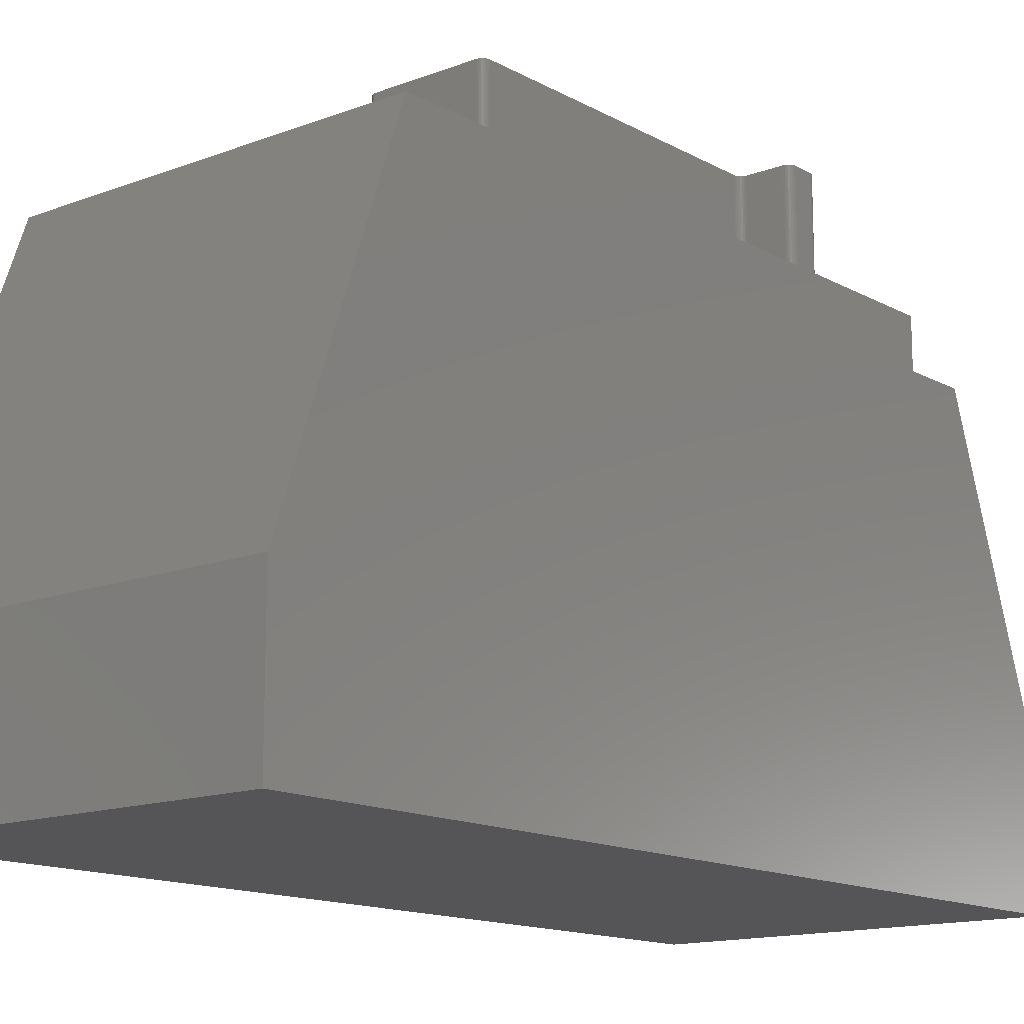
<metadata>
{"format":"stl","ext":"stl","renderer":"f3d","projection":"perspective","resolution":1024,"background":"white","views":[{"elev":-14.2,"azim":-140.1,"up":"+Z"}]}
</metadata>
<code>
# stl→obj: 460 verts, 916 faces
v -7.883 0 0
v 0 0 3
v -7.883 0 3
v 0 0 0
v -7.883 3.5 9.01
v -7.883 19 3
v -7.883 19 0
v -7.883 16.5 10
v -7.883 2.146 9.01
v -7.883 3.5 10
v 0 19 3
v 0 16.5 10
v 0 2.5 10
v 0 19 0
v -7.37 5.8 10
v -6.893 3.5 10
v -5.74 5.8 10
v -7.4 5.803 10
v -7.428 5.811 10
v -7.453 5.824 10
v -7.475 5.843 10
v -7.494 5.865 10
v -7.507 5.89 10
v -7.515 5.918 10
v -7.518 5.948 10
v -7.518 6.393 10
v -1.454 8.676 10
v -1.444 8.397 10
v -1.484 8.947 10
v -1.534 9.209 10
v -1.604 9.462 10
v -1.692 9.703 10
v -1.799 9.929 10
v -1.925 10.14 10
v -2.068 10.33 10
v -2.23 10.51 10
v -2.407 10.67 10
v -2.602 10.8 10
v -4.114 13.09 10
v -4.111 13.06 10
v -2.813 10.92 10
v -4.111 12.61 10
v -3.04 11.01 10
v -4.114 12.58 10
v -4.122 12.56 10
v -3.283 11.08 10
v -4.135 12.53 10
v -4.122 13.12 10
v -4.135 13.14 10
v -4.153 13.17 10
v -4.176 13.18 10
v -4.201 13.2 10
v -4.229 13.21 10
v -4.259 13.21 10
v -6.333 13.21 10
v -6.363 13.21 10
v -7.37 6.541 10
v -6.481 6.689 10
v -6.481 13.06 10
v -6.629 6.541 10
v -6.484 6.659 10
v -6.492 6.631 10
v -6.505 6.606 10
v -6.524 6.583 10
v -6.599 6.544 10
v -6.546 6.565 10
v -6.571 6.552 10
v -6.478 13.09 10
v -7.4 6.538 10
v -7.428 6.53 10
v -7.453 6.517 10
v -7.475 6.498 10
v -7.494 6.476 10
v -7.507 6.451 10
v -7.515 6.423 10
v -6.47 13.12 10
v -6.457 13.14 10
v -6.438 13.17 10
v -6.416 13.18 10
v -6.391 13.2 10
v -1.454 8.118 10
v -1.485 7.847 10
v -1.535 7.584 10
v -1.606 7.33 10
v -1.695 7.088 10
v -1.803 6.862 10
v -1.928 6.652 10
v -2.072 6.457 10
v -2.233 6.281 10
v -2.411 6.124 10
v -2.606 5.986 10
v -2.818 5.868 10
v -3.046 5.773 10
v -3.288 5.706 10
v -3.544 5.665 10
v -6.893 2.5 10
v -3.815 5.652 10
v -4.069 5.663 10
v -4.307 5.696 10
v -4.529 5.751 10
v -5.683 5.811 10
v -4.733 5.828 10
v -5.657 5.824 10
v -4.923 5.923 10
v -5.616 5.865 10
v -5.101 6.034 10
v -5.591 6.269 10
v -5.441 6.324 10
v -5.464 6.34 10
v -5.592 6.238 10
v -5.586 6.294 10
v -5.487 6.35 10
v -5.553 6.339 10
v -5.511 6.353 10
v -5.54 6.347 10
v -5.525 6.351 10
v -5.418 6.301 10
v -5.266 6.16 10
v -5.592 5.948 10
v -5.566 6.329 10
v -5.578 6.314 10
v -5.595 5.918 10
v -5.603 5.89 10
v -5.635 5.843 10
v -5.71 5.803 10
v -3.541 11.12 10
v -4.153 12.51 10
v -3.815 11.14 10
v -4.176 12.49 10
v -4.201 12.48 10
v -3.944 11.13 10
v -4.229 12.47 10
v -4.068 11.12 10
v -4.259 12.47 10
v -4.187 11.11 10
v -4.302 11.09 10
v -4.412 11.07 10
v -4.519 11.04 10
v -4.622 11.01 10
v -5.444 12.47 10
v -5.592 12.32 10
v -4.722 10.97 10
v -4.819 10.92 10
v -4.912 10.87 10
v -5.003 10.82 10
v -5.09 10.76 10
v -5.176 10.7 10
v -5.592 10.55 10
v -5.259 10.63 10
v -5.339 10.56 10
v -5.418 10.49 10
v -5.431 10.47 10
v -5.443 10.47 10
v -5.591 10.52 10
v -5.57 12.4 10
v -5.477 12.46 10
v -5.454 10.46 10
v -5.586 10.49 10
v -5.553 12.42 10
v -5.507 12.45 10
v -5.464 10.45 10
v -5.553 10.45 10
v -5.532 12.44 10
v -5.475 10.44 10
v -5.486 10.44 10
v -5.498 10.43 10
v -5.511 10.43 10
v -5.54 10.44 10
v -5.525 10.44 10
v -5.583 12.37 10
v -5.59 12.35 10
v -5.566 10.46 10
v -5.578 10.47 10
v -5.592 8.393 10
v -2.333 8.393 10
v -2.34 8.596 10
v -5.586 8.596 10
v -2.36 8.792 10
v -2.34 8.191 10
v -5.566 8.792 10
v -2.394 8.981 10
v -5.586 8.191 10
v -5.534 8.981 10
v -2.441 9.164 10
v -2.36 7.995 10
v -5.489 9.164 10
v -2.501 9.338 10
v -5.566 7.995 10
v -5.431 9.338 10
v -2.574 9.5 10
v -2.394 7.806 10
v -2.659 9.65 10
v -5.534 7.806 10
v -3.787 10.35 10
v -2.757 9.788 10
v -2.441 7.623 10
v -2.868 9.913 10
v -5.489 7.623 10
v -2.991 10.02 10
v -2.501 7.449 10
v -3.126 10.12 10
v -5.431 7.449 10
v -3.604 10.32 10
v -3.274 10.2 10
v -2.574 7.287 10
v -3.433 10.27 10
v -2.659 7.137 10
v -3.787 6.439 10
v -2.757 6.998 10
v -3.981 10.36 10
v -2.868 6.873 10
v -5.36 9.5 10
v -4.174 10.35 10
v -2.991 6.762 10
v -4.354 10.32 10
v -3.126 6.665 10
v -3.604 6.468 10
v -3.274 6.582 10
v -4.523 10.27 10
v -3.433 6.515 10
v -4.679 10.2 10
v -4.824 10.12 10
v -4.956 10.02 10
v -3.981 6.43 10
v -5.076 9.913 10
v -5.183 9.788 10
v -5.36 7.287 10
v -5.278 9.65 10
v -4.174 6.439 10
v -4.354 6.468 10
v -4.523 6.515 10
v -4.956 6.762 10
v -5.076 6.873 10
v -4.679 6.582 10
v -4.824 6.665 10
v -5.183 6.998 10
v -5.278 7.137 10
v -6.893 2.146 9.01
v -6.893 3.5 9.01
v -4.069 5.663 11.99
v -4.307 5.696 11.99
v -4.529 5.751 11.99
v -4.733 5.828 11.99
v -4.923 5.923 11.99
v -5.101 6.034 11.99
v -5.266 6.16 11.99
v -5.418 6.301 11.99
v -5.441 6.324 11.99
v -5.464 6.34 11.99
v -5.487 6.35 11.99
v -5.511 6.353 11.99
v -5.525 6.351 11.99
v -5.54 6.347 11.99
v -5.553 6.339 11.99
v -5.566 6.329 11.99
v -5.578 6.314 11.99
v -5.586 6.294 11.99
v -5.591 6.269 11.99
v -5.592 6.238 11.99
v -5.592 5.948 11.99
v -5.595 5.918 11.99
v -5.603 5.89 11.99
v -5.616 5.865 11.99
v -5.635 5.843 11.99
v -5.657 5.824 11.99
v -5.683 5.811 11.99
v -5.71 5.803 11.99
v -5.74 5.8 11.99
v -7.37 5.8 11.99
v -7.4 5.803 11.99
v -7.428 5.811 11.99
v -7.453 5.824 11.99
v -7.475 5.843 11.99
v -7.494 5.865 11.99
v -7.507 5.89 11.99
v -7.515 5.918 11.99
v -7.518 5.948 11.99
v -7.518 6.393 11.99
v -7.515 6.423 11.99
v -7.507 6.451 11.99
v -7.494 6.476 11.99
v -7.475 6.498 11.99
v -7.453 6.517 11.99
v -7.428 6.53 11.99
v -7.4 6.538 11.99
v -7.37 6.541 11.99
v -6.629 6.541 11.99
v -6.599 6.544 11.99
v -6.571 6.552 11.99
v -6.546 6.565 11.99
v -6.524 6.583 11.99
v -6.505 6.606 11.99
v -6.492 6.631 11.99
v -6.484 6.659 11.99
v -6.481 6.689 11.99
v -6.481 13.06 11.99
v -6.478 13.09 11.99
v -6.47 13.12 11.99
v -6.457 13.14 11.99
v -6.438 13.17 11.99
v -6.416 13.18 11.99
v -6.391 13.2 11.99
v -6.363 13.21 11.99
v -6.333 13.21 11.99
v -4.259 13.21 11.99
v -4.229 13.21 11.99
v -4.201 13.2 11.99
v -4.176 13.18 11.99
v -4.153 13.17 11.99
v -4.135 13.14 11.99
v -4.122 13.12 11.99
v -4.114 13.09 11.99
v -4.111 13.06 11.99
v -4.111 12.61 11.99
v -4.114 12.58 11.99
v -4.122 12.56 11.99
v -4.135 12.53 11.99
v -4.153 12.51 11.99
v -4.176 12.49 11.99
v -4.201 12.48 11.99
v -4.229 12.47 11.99
v -4.259 12.47 11.99
v -5.444 12.47 11.99
v -5.477 12.46 11.99
v -5.507 12.45 11.99
v -5.532 12.44 11.99
v -5.553 12.42 11.99
v -5.57 12.4 11.99
v -5.583 12.37 11.99
v -5.59 12.35 11.99
v -5.592 12.32 11.99
v -5.592 10.55 11.99
v -5.591 10.52 11.99
v -5.586 10.49 11.99
v -5.578 10.47 11.99
v -5.566 10.46 11.99
v -5.553 10.45 11.99
v -5.54 10.44 11.99
v -5.525 10.44 11.99
v -5.511 10.43 11.99
v -5.498 10.43 11.99
v -5.486 10.44 11.99
v -5.475 10.44 11.99
v -5.464 10.45 11.99
v -5.454 10.46 11.99
v -5.443 10.47 11.99
v -5.431 10.47 11.99
v -5.418 10.49 11.99
v -5.339 10.56 11.99
v -5.259 10.63 11.99
v -5.176 10.7 11.99
v -5.09 10.76 11.99
v -5.003 10.82 11.99
v -4.912 10.87 11.99
v -4.819 10.92 11.99
v -4.722 10.97 11.99
v -4.622 11.01 11.99
v -4.519 11.04 11.99
v -4.412 11.07 11.99
v -4.302 11.09 11.99
v -4.187 11.11 11.99
v -4.068 11.12 11.99
v -3.944 11.13 11.99
v -3.815 11.14 11.99
v -3.541 11.12 11.99
v -3.283 11.08 11.99
v -3.04 11.01 11.99
v -2.813 10.92 11.99
v -2.602 10.8 11.99
v -2.407 10.67 11.99
v -2.23 10.51 11.99
v -2.068 10.33 11.99
v -1.925 10.14 11.99
v -1.799 9.929 11.99
v -1.692 9.703 11.99
v -1.604 9.462 11.99
v -1.534 9.209 11.99
v -1.484 8.947 11.99
v -1.454 8.676 11.99
v -1.444 8.397 11.99
v -1.454 8.118 11.99
v -1.485 7.847 11.99
v -1.535 7.584 11.99
v -1.606 7.33 11.99
v -1.695 7.088 11.99
v -1.803 6.862 11.99
v -1.928 6.652 11.99
v -2.072 6.457 11.99
v -2.233 6.281 11.99
v -2.411 6.124 11.99
v -2.606 5.986 11.99
v -2.818 5.868 11.99
v -3.046 5.773 11.99
v -3.288 5.706 11.99
v -3.544 5.665 11.99
v -3.815 5.652 11.99
v -3.787 6.439 11.99
v -3.604 6.468 11.99
v -3.433 6.515 11.99
v -3.274 6.582 11.99
v -3.126 6.665 11.99
v -2.991 6.762 11.99
v -2.868 6.873 11.99
v -2.757 6.998 11.99
v -2.659 7.137 11.99
v -2.574 7.287 11.99
v -2.501 7.449 11.99
v -2.441 7.623 11.99
v -2.394 7.806 11.99
v -2.36 7.995 11.99
v -2.34 8.191 11.99
v -2.333 8.393 11.99
v -2.34 8.596 11.99
v -2.36 8.792 11.99
v -2.394 8.981 11.99
v -2.441 9.164 11.99
v -2.501 9.338 11.99
v -2.574 9.5 11.99
v -2.659 9.65 11.99
v -2.757 9.788 11.99
v -2.868 9.913 11.99
v -2.991 10.02 11.99
v -3.126 10.12 11.99
v -3.274 10.2 11.99
v -3.433 10.27 11.99
v -3.604 10.32 11.99
v -3.787 10.35 11.99
v -3.981 10.36 11.99
v -4.174 10.35 11.99
v -4.354 10.32 11.99
v -4.523 10.27 11.99
v -4.679 10.2 11.99
v -4.824 10.12 11.99
v -4.956 10.02 11.99
v -5.076 9.913 11.99
v -5.183 9.788 11.99
v -5.278 9.65 11.99
v -5.36 9.5 11.99
v -5.431 9.338 11.99
v -5.489 9.164 11.99
v -5.534 8.981 11.99
v -5.566 8.792 11.99
v -5.586 8.596 11.99
v -5.592 8.393 11.99
v -5.586 8.191 11.99
v -5.566 7.995 11.99
v -5.534 7.806 11.99
v -5.489 7.623 11.99
v -5.431 7.449 11.99
v -5.36 7.287 11.99
v -5.278 7.137 11.99
v -5.183 6.998 11.99
v -5.076 6.873 11.99
v -4.956 6.762 11.99
v -4.824 6.665 11.99
v -4.679 6.582 11.99
v -4.523 6.515 11.99
v -4.354 6.468 11.99
v -4.174 6.439 11.99
v -3.981 6.43 11.99
f 1 2 3
f 2 1 4
f 5 6 7
f 6 5 8
f 3 5 7
f 3 7 1
f 5 3 9
f 8 5 10
f 2 11 12
f 2 12 13
f 11 2 14
f 14 2 4
f 15 16 17
f 10 15 18
f 10 18 19
f 10 19 20
f 10 20 21
f 10 21 22
f 10 22 23
f 10 23 24
f 15 10 16
f 25 10 24
f 26 10 25
f 27 13 12
f 13 27 28
f 12 29 27
f 12 30 29
f 12 31 30
f 12 32 31
f 12 33 32
f 12 34 33
f 12 35 34
f 12 36 35
f 12 37 36
f 12 38 37
f 39 38 12
f 40 38 39
f 38 40 41
f 41 42 43
f 44 43 42
f 45 46 44
f 47 46 45
f 43 44 46
f 42 41 40
f 12 48 39
f 12 49 48
f 12 50 49
f 12 51 50
f 12 52 51
f 12 53 52
f 12 54 53
f 8 54 12
f 54 8 55
f 55 8 56
f 57 58 59
f 60 58 57
f 58 60 61
f 61 60 62
f 62 60 63
f 63 60 64
f 65 64 60
f 66 65 67
f 64 65 66
f 8 59 68
f 59 69 57
f 59 70 69
f 59 71 70
f 59 72 71
f 59 73 72
f 59 8 73
f 73 8 74
f 10 26 8
f 75 8 26
f 74 8 75
f 76 8 68
f 77 8 76
f 78 8 77
f 79 8 78
f 80 8 79
f 56 8 80
f 81 13 28
f 82 13 81
f 83 13 82
f 84 13 83
f 85 13 84
f 86 13 85
f 87 13 86
f 88 13 87
f 89 13 88
f 90 13 89
f 91 13 90
f 92 13 91
f 93 13 92
f 94 13 93
f 95 13 94
f 96 95 97
f 96 97 98
f 16 98 99
f 16 99 100
f 101 100 102
f 103 102 104
f 105 104 106
f 107 108 109
f 110 108 107
f 111 109 112
f 113 112 114
f 115 114 116
f 117 110 118
f 113 114 115
f 112 113 111
f 119 118 110
f 111 113 120
f 111 120 121
f 109 111 107
f 108 110 117
f 122 118 119
f 118 122 106
f 123 106 122
f 105 106 123
f 104 105 124
f 104 124 103
f 102 103 101
f 100 101 16
f 16 101 125
f 16 125 17
f 98 16 96
f 95 96 13
f 46 47 126
f 127 126 47
f 126 127 128
f 129 128 127
f 130 128 129
f 128 130 131
f 132 131 130
f 131 132 133
f 134 133 132
f 133 134 135
f 134 136 135
f 134 137 136
f 134 138 137
f 134 139 138
f 140 139 134
f 141 139 140
f 139 141 142
f 142 141 143
f 143 141 144
f 145 141 146
f 146 141 147
f 148 147 141
f 147 148 149
f 149 148 150
f 150 148 151
f 144 141 145
f 151 148 152
f 152 148 153
f 154 153 148
f 155 140 156
f 153 154 157
f 158 157 154
f 159 156 160
f 157 158 161
f 162 161 158
f 159 160 163
f 161 162 164
f 165 162 166
f 156 159 155
f 166 162 167
f 140 155 141
f 167 168 169
f 141 155 170
f 167 162 168
f 141 170 171
f 164 162 165
f 162 158 172
f 172 158 173
f 174 175 176
f 177 176 178
f 175 174 179
f 180 178 181
f 182 179 174
f 183 181 184
f 179 182 185
f 186 184 187
f 188 185 182
f 189 187 190
f 185 188 191
f 189 190 192
f 193 191 188
f 194 192 195
f 191 193 196
f 194 195 197
f 198 196 193
f 194 197 199
f 196 198 200
f 194 199 201
f 202 200 198
f 203 201 204
f 200 202 205
f 203 204 206
f 205 202 207
f 194 201 203
f 208 207 202
f 192 194 189
f 207 208 209
f 189 194 210
f 209 208 211
f 212 210 213
f 211 208 214
f 212 213 215
f 216 217 218
f 212 215 219
f 218 217 220
f 212 219 221
f 216 208 217
f 212 221 222
f 214 208 216
f 212 222 223
f 208 202 224
f 212 223 225
f 176 177 174
f 212 225 226
f 227 224 202
f 212 226 228
f 224 227 229
f 210 212 189
f 229 227 230
f 187 189 186
f 230 227 231
f 184 186 183
f 181 183 180
f 178 180 177
f 232 227 233
f 234 227 235
f 233 227 236
f 235 227 232
f 236 227 237
f 231 227 234
f 1 14 4
f 14 1 7
f 11 8 12
f 8 11 6
f 14 6 11
f 6 14 7
f 9 3 238
f 238 13 96
f 2 238 3
f 238 2 13
f 5 238 239
f 238 5 9
f 239 96 16
f 96 239 238
f 5 16 10
f 16 5 239
f 99 240 241
f 240 99 98
f 100 241 242
f 241 100 99
f 102 242 243
f 242 102 100
f 104 243 244
f 243 104 102
f 106 244 245
f 244 106 104
f 118 245 246
f 245 118 106
f 117 246 247
f 246 117 118
f 117 248 108
f 248 117 247
f 109 248 249
f 248 109 108
f 112 249 250
f 249 112 109
f 114 250 251
f 250 114 112
f 116 251 252
f 251 116 114
f 115 252 253
f 252 115 116
f 113 253 254
f 253 113 115
f 120 254 255
f 254 120 113
f 256 120 255
f 120 256 121
f 257 121 256
f 121 257 111
f 258 111 257
f 111 258 107
f 259 107 258
f 107 259 110
f 260 110 259
f 110 260 119
f 261 119 260
f 119 261 122
f 262 122 261
f 122 262 123
f 263 123 262
f 123 263 105
f 264 105 263
f 105 264 124
f 103 264 265
f 264 103 124
f 101 265 266
f 265 101 103
f 125 266 267
f 266 125 101
f 17 267 268
f 267 17 125
f 15 268 269
f 268 15 17
f 18 269 270
f 269 18 15
f 19 270 271
f 270 19 18
f 20 271 272
f 271 20 19
f 21 272 273
f 272 21 20
f 21 274 22
f 274 21 273
f 22 275 23
f 275 22 274
f 23 276 24
f 276 23 275
f 24 277 25
f 277 24 276
f 25 278 26
f 278 25 277
f 26 279 75
f 279 26 278
f 75 280 74
f 280 75 279
f 74 281 73
f 281 74 280
f 73 282 72
f 282 73 281
f 71 282 283
f 282 71 72
f 70 283 284
f 283 70 71
f 69 284 285
f 284 69 70
f 57 285 286
f 285 57 69
f 60 286 287
f 286 60 57
f 65 287 288
f 287 65 60
f 67 288 289
f 288 67 65
f 66 289 290
f 289 66 67
f 64 290 291
f 290 64 66
f 64 292 63
f 292 64 291
f 63 293 62
f 293 63 292
f 62 294 61
f 294 62 293
f 61 295 58
f 295 61 294
f 58 296 59
f 296 58 295
f 59 297 68
f 297 59 296
f 68 298 76
f 298 68 297
f 76 299 77
f 299 76 298
f 77 300 78
f 300 77 299
f 79 300 301
f 300 79 78
f 80 301 302
f 301 80 79
f 56 302 303
f 302 56 80
f 55 303 304
f 303 55 56
f 54 304 305
f 304 54 55
f 53 305 306
f 305 53 54
f 52 306 307
f 306 52 53
f 51 307 308
f 307 51 52
f 50 308 309
f 308 50 51
f 310 50 309
f 50 310 49
f 311 49 310
f 49 311 48
f 312 48 311
f 48 312 39
f 313 39 312
f 39 313 40
f 314 40 313
f 40 314 42
f 315 42 314
f 42 315 44
f 316 44 315
f 44 316 45
f 317 45 316
f 45 317 47
f 318 47 317
f 47 318 127
f 129 318 319
f 318 129 127
f 130 319 320
f 319 130 129
f 132 320 321
f 320 132 130
f 134 321 322
f 321 134 132
f 140 322 323
f 322 140 134
f 156 323 324
f 323 156 140
f 160 324 325
f 324 160 156
f 163 325 326
f 325 163 160
f 159 326 327
f 326 159 163
f 328 159 327
f 159 328 155
f 329 155 328
f 155 329 170
f 330 170 329
f 170 330 171
f 331 171 330
f 171 331 141
f 332 141 331
f 141 332 148
f 333 148 332
f 148 333 154
f 334 154 333
f 154 334 158
f 335 158 334
f 158 335 173
f 336 173 335
f 173 336 172
f 162 336 337
f 336 162 172
f 168 337 338
f 337 168 162
f 169 338 339
f 338 169 168
f 167 339 340
f 339 167 169
f 166 340 341
f 340 166 167
f 165 341 342
f 341 165 166
f 164 342 343
f 342 164 165
f 161 343 344
f 343 161 164
f 157 344 345
f 344 157 161
f 153 345 346
f 345 153 157
f 152 346 347
f 346 152 153
f 151 347 348
f 347 151 152
f 150 348 349
f 348 150 151
f 149 349 350
f 349 149 150
f 147 350 351
f 350 147 149
f 146 351 352
f 351 146 147
f 145 352 353
f 352 145 146
f 144 353 354
f 353 144 145
f 143 354 355
f 354 143 144
f 142 355 356
f 355 142 143
f 139 356 357
f 356 139 142
f 138 357 358
f 357 138 139
f 137 358 359
f 358 137 138
f 136 359 360
f 359 136 137
f 135 360 361
f 360 135 136
f 133 361 362
f 361 133 135
f 131 362 363
f 362 131 133
f 128 363 364
f 363 128 131
f 126 364 365
f 364 126 128
f 46 365 366
f 365 46 126
f 43 366 367
f 366 43 46
f 41 367 368
f 367 41 43
f 38 368 369
f 368 38 41
f 37 369 370
f 369 37 38
f 36 370 371
f 370 36 37
f 372 36 371
f 36 372 35
f 373 35 372
f 35 373 34
f 374 34 373
f 34 374 33
f 375 33 374
f 33 375 32
f 376 32 375
f 32 376 31
f 377 31 376
f 31 377 30
f 378 30 377
f 30 378 29
f 379 29 378
f 29 379 27
f 380 27 379
f 27 380 28
f 381 28 380
f 28 381 81
f 382 81 381
f 81 382 82
f 383 82 382
f 82 383 83
f 384 83 383
f 83 384 84
f 385 84 384
f 84 385 85
f 386 85 385
f 85 386 86
f 387 86 386
f 86 387 87
f 388 87 387
f 87 388 88
f 389 88 388
f 88 389 89
f 90 389 390
f 389 90 89
f 91 390 391
f 390 91 90
f 92 391 392
f 391 92 91
f 93 392 393
f 392 93 92
f 94 393 394
f 393 94 93
f 95 394 395
f 394 95 94
f 97 395 396
f 395 97 95
f 98 396 240
f 396 98 97
f 217 397 398
f 397 217 208
f 220 398 399
f 398 220 217
f 218 399 400
f 399 218 220
f 216 400 401
f 400 216 218
f 214 401 402
f 401 214 216
f 211 402 403
f 402 211 214
f 211 404 209
f 404 211 403
f 209 405 207
f 405 209 404
f 207 406 205
f 406 207 405
f 205 407 200
f 407 205 406
f 200 408 196
f 408 200 407
f 196 409 191
f 409 196 408
f 191 410 185
f 410 191 409
f 185 411 179
f 411 185 410
f 179 412 175
f 412 179 411
f 175 413 176
f 413 175 412
f 176 414 178
f 414 176 413
f 178 415 181
f 415 178 414
f 181 416 184
f 416 181 415
f 184 417 187
f 417 184 416
f 187 418 190
f 418 187 417
f 190 419 192
f 419 190 418
f 192 420 195
f 420 192 419
f 195 421 197
f 421 195 420
f 199 421 422
f 421 199 197
f 201 422 423
f 422 201 199
f 204 423 424
f 423 204 201
f 206 424 425
f 424 206 204
f 203 425 426
f 425 203 206
f 194 426 427
f 426 194 203
f 210 427 428
f 427 210 194
f 213 428 429
f 428 213 210
f 215 429 430
f 429 215 213
f 219 430 431
f 430 219 215
f 221 431 432
f 431 221 219
f 222 432 433
f 432 222 221
f 223 433 434
f 433 223 222
f 225 434 435
f 434 225 223
f 436 225 435
f 225 436 226
f 437 226 436
f 226 437 228
f 438 228 437
f 228 438 212
f 439 212 438
f 212 439 189
f 440 189 439
f 189 440 186
f 441 186 440
f 186 441 183
f 442 183 441
f 183 442 180
f 443 180 442
f 180 443 177
f 444 177 443
f 177 444 174
f 445 174 444
f 174 445 182
f 446 182 445
f 182 446 188
f 447 188 446
f 188 447 193
f 448 193 447
f 193 448 198
f 449 198 448
f 198 449 202
f 450 202 449
f 202 450 227
f 451 227 450
f 227 451 237
f 452 237 451
f 237 452 236
f 453 236 452
f 236 453 233
f 232 453 454
f 453 232 233
f 235 454 455
f 454 235 232
f 234 455 456
f 455 234 235
f 231 456 457
f 456 231 234
f 230 457 458
f 457 230 231
f 229 458 459
f 458 229 230
f 224 459 460
f 459 224 229
f 208 460 397
f 460 208 224
f 305 313 312
f 313 305 314
f 305 312 311
f 322 314 305
f 305 311 310
f 314 322 315
f 305 310 309
f 315 322 316
f 306 309 308
f 316 322 317
f 306 308 307
f 317 322 318
f 309 306 305
f 321 318 322
f 318 321 319
f 319 321 320
f 305 323 322
f 304 323 305
f 323 304 324
f 324 304 325
f 296 332 331
f 295 332 296
f 444 295 259
f 294 259 295
f 293 259 294
f 292 259 293
f 291 259 292
f 259 268 260
f 260 268 261
f 262 268 263
f 263 268 264
f 325 304 326
f 304 327 326
f 296 327 304
f 327 296 328
f 328 296 329
f 329 296 330
f 330 296 331
f 296 304 303
f 296 303 302
f 296 302 301
f 296 301 300
f 297 300 299
f 297 299 298
f 300 297 296
f 332 295 444
f 264 267 265
f 265 267 266
f 267 264 268
f 261 268 262
f 259 291 268
f 290 268 291
f 289 268 290
f 288 268 289
f 287 268 288
f 269 287 286
f 287 269 268
f 278 286 285
f 286 278 269
f 278 285 284
f 277 269 278
f 278 284 283
f 269 277 270
f 278 283 282
f 270 277 271
f 279 282 281
f 271 277 272
f 279 281 280
f 272 277 273
f 282 279 278
f 276 273 277
f 273 276 274
f 274 276 275
f 413 380 379
f 414 379 378
f 380 413 412
f 415 378 377
f 411 381 412
f 416 377 376
f 410 381 411
f 417 376 375
f 381 410 382
f 418 375 374
f 409 382 410
f 419 374 373
f 382 409 383
f 419 373 372
f 408 383 409
f 420 372 371
f 383 408 384
f 407 384 408
f 380 412 381
f 379 414 413
f 378 415 414
f 421 371 370
f 377 416 415
f 376 417 416
f 375 418 417
f 422 370 369
f 374 419 418
f 372 420 419
f 423 369 368
f 371 421 420
f 370 422 421
f 424 368 367
f 369 423 422
f 368 424 423
f 425 367 366
f 367 425 424
f 426 366 365
f 366 426 425
f 365 427 426
f 364 427 365
f 428 364 363
f 364 428 427
f 362 428 363
f 361 428 362
f 428 361 429
f 360 429 361
f 359 429 360
f 429 359 430
f 358 430 359
f 357 430 358
f 430 357 431
f 356 431 357
f 355 431 356
f 354 431 355
f 431 354 432
f 353 432 354
f 352 432 353
f 432 352 433
f 351 433 352
f 350 433 351
f 349 433 350
f 433 349 434
f 348 434 349
f 347 434 348
f 346 434 347
f 434 346 435
f 345 435 346
f 344 435 345
f 343 435 344
f 342 435 343
f 435 342 436
f 341 436 342
f 340 436 341
f 339 436 340
f 436 339 437
f 338 437 339
f 337 437 338
f 437 337 438
f 336 438 337
f 438 336 439
f 335 439 336
f 439 335 440
f 334 440 335
f 440 334 441
f 441 334 442
f 333 442 334
f 442 333 443
f 332 443 333
f 443 332 444
f 384 407 385
f 406 385 407
f 385 406 386
f 405 386 406
f 386 405 387
f 387 405 388
f 404 388 405
f 388 404 389
f 403 389 404
f 389 403 390
f 402 390 403
f 390 402 391
f 401 391 402
f 391 401 392
f 400 392 401
f 392 400 393
f 399 393 400
f 393 399 394
f 398 394 399
f 394 398 395
f 397 395 398
f 397 396 395
f 460 396 397
f 460 240 396
f 459 240 460
f 459 241 240
f 458 241 459
f 243 458 457
f 458 242 241
f 244 457 456
f 458 243 242
f 245 456 455
f 457 244 243
f 246 455 454
f 248 454 453
f 456 245 244
f 250 453 452
f 455 246 245
f 252 452 451
f 254 451 450
f 454 247 246
f 255 450 449
f 454 248 247
f 453 249 248
f 453 250 249
f 256 449 448
f 452 251 250
f 452 252 251
f 257 448 447
f 451 253 252
f 451 254 253
f 257 447 446
f 450 255 254
f 449 256 255
f 258 446 445
f 448 257 256
f 446 258 257
f 259 445 444
f 445 259 258

</code>
